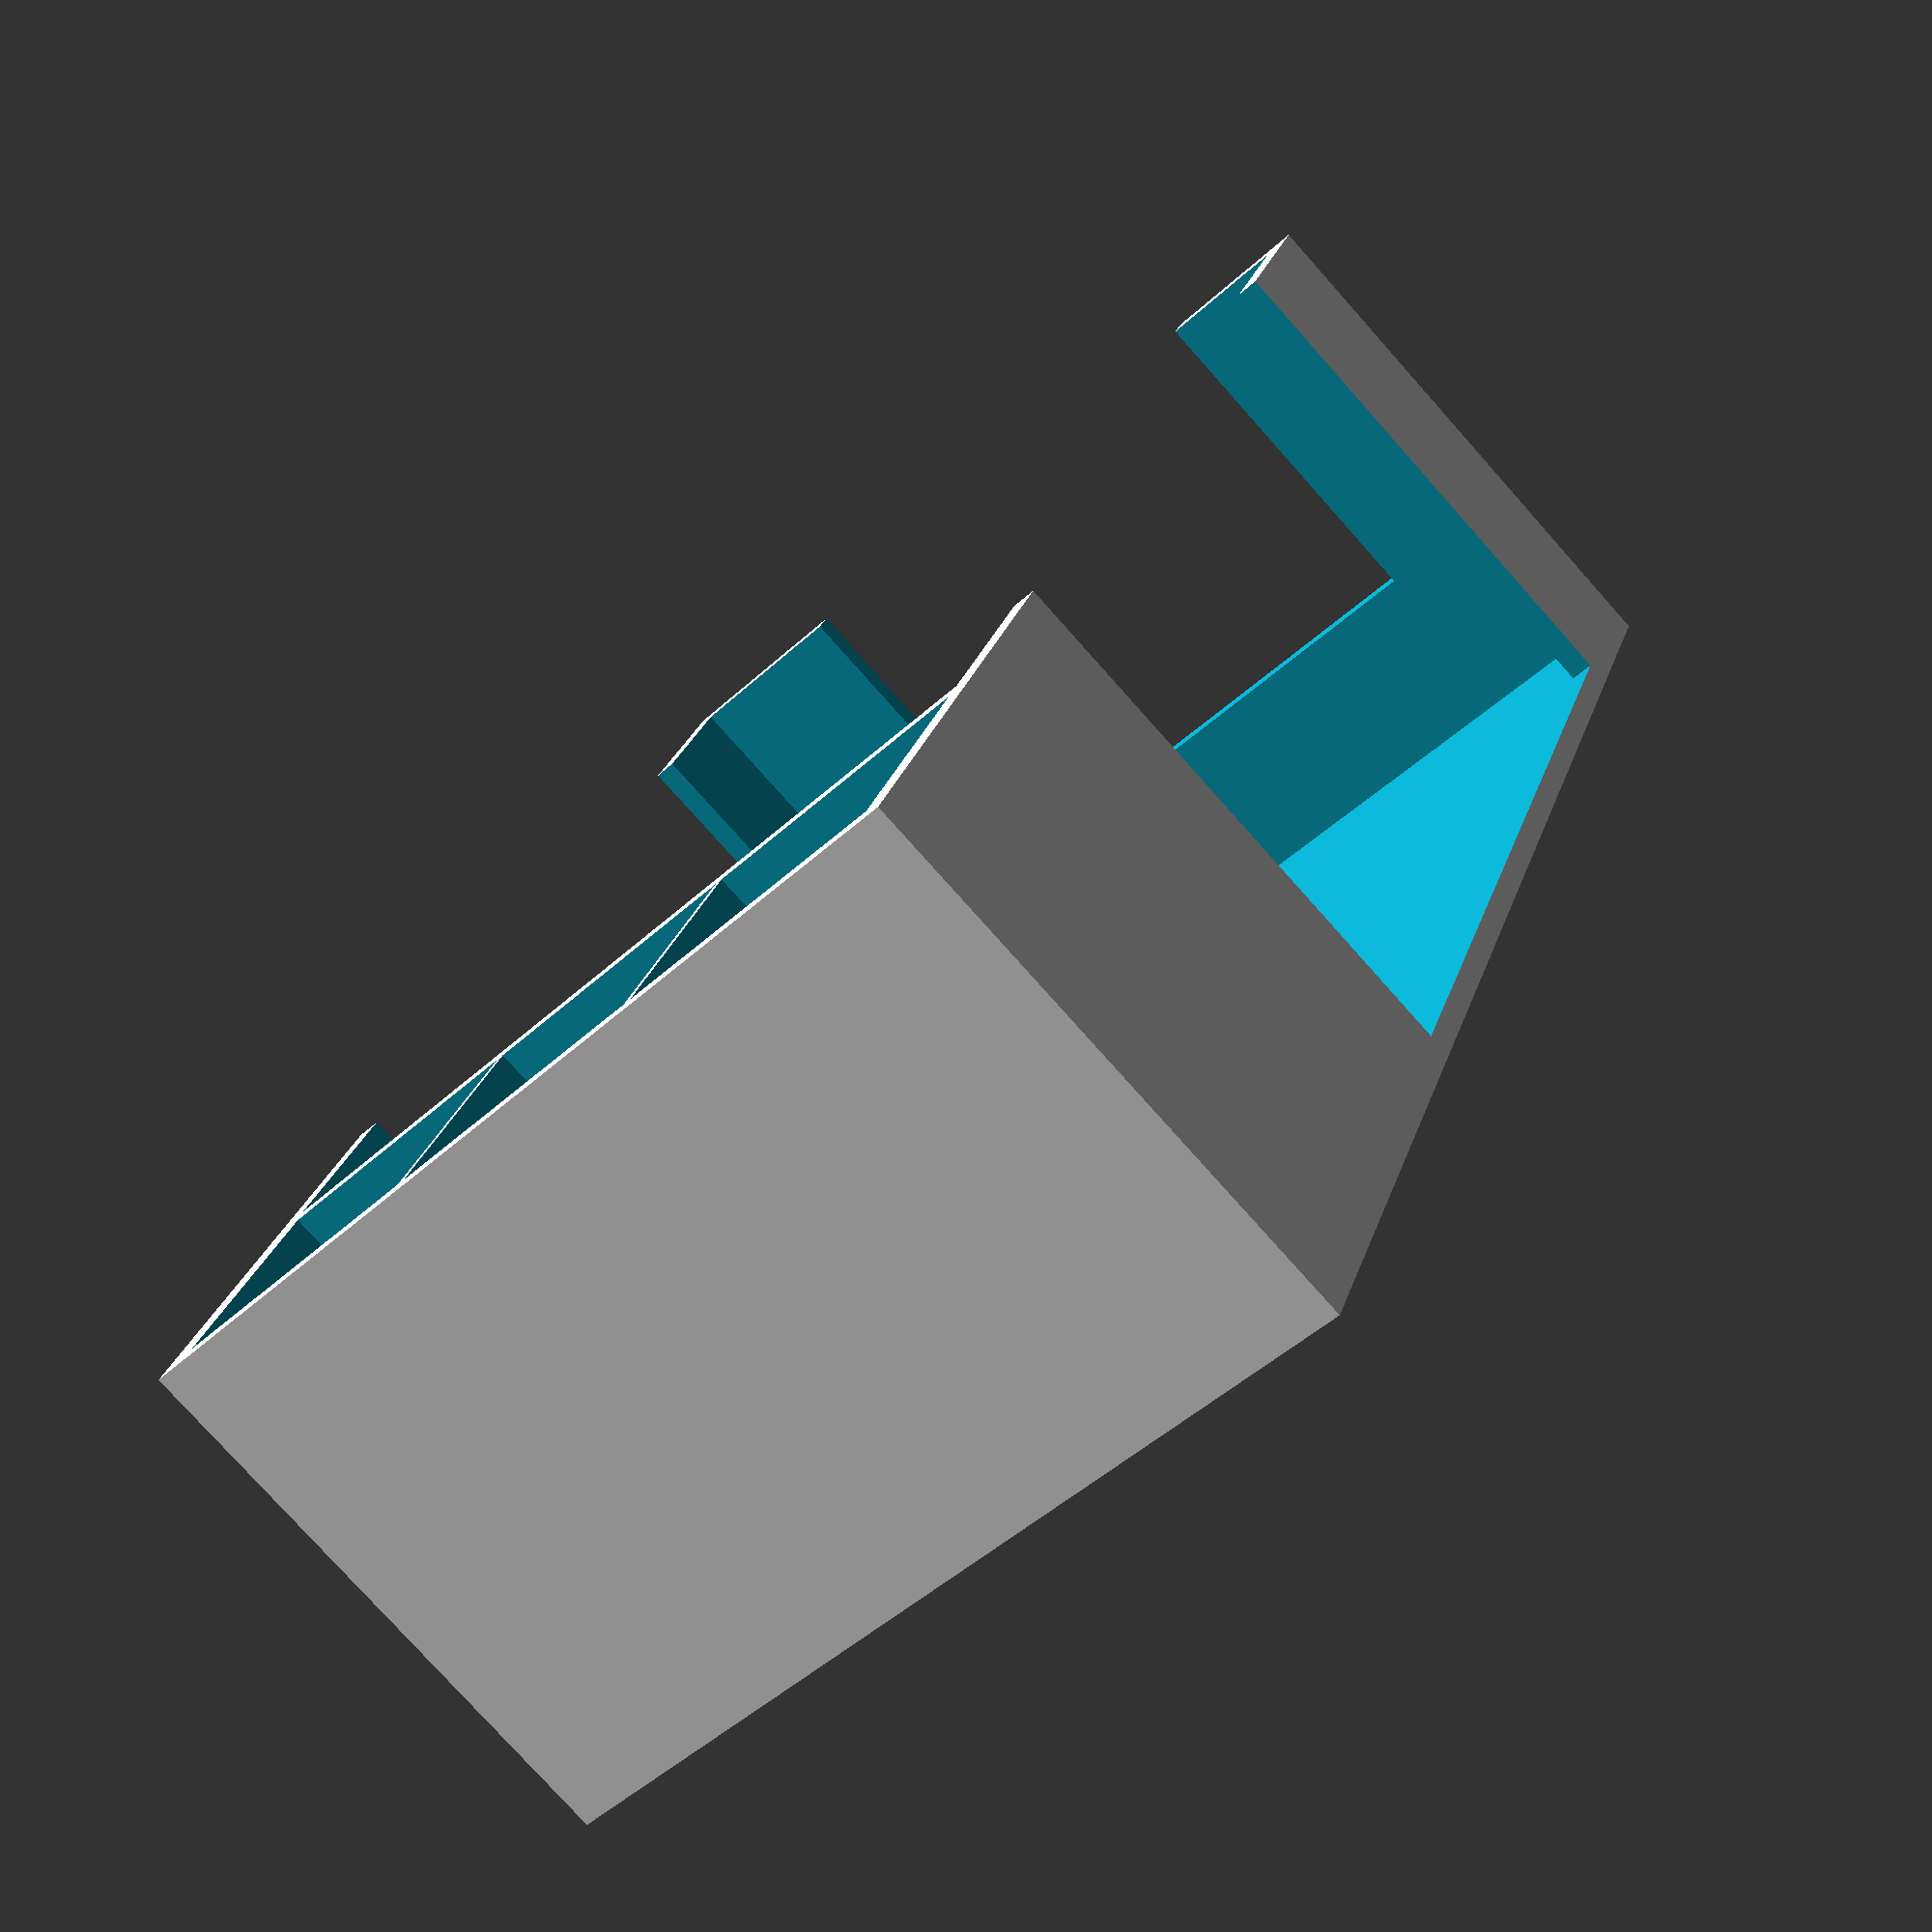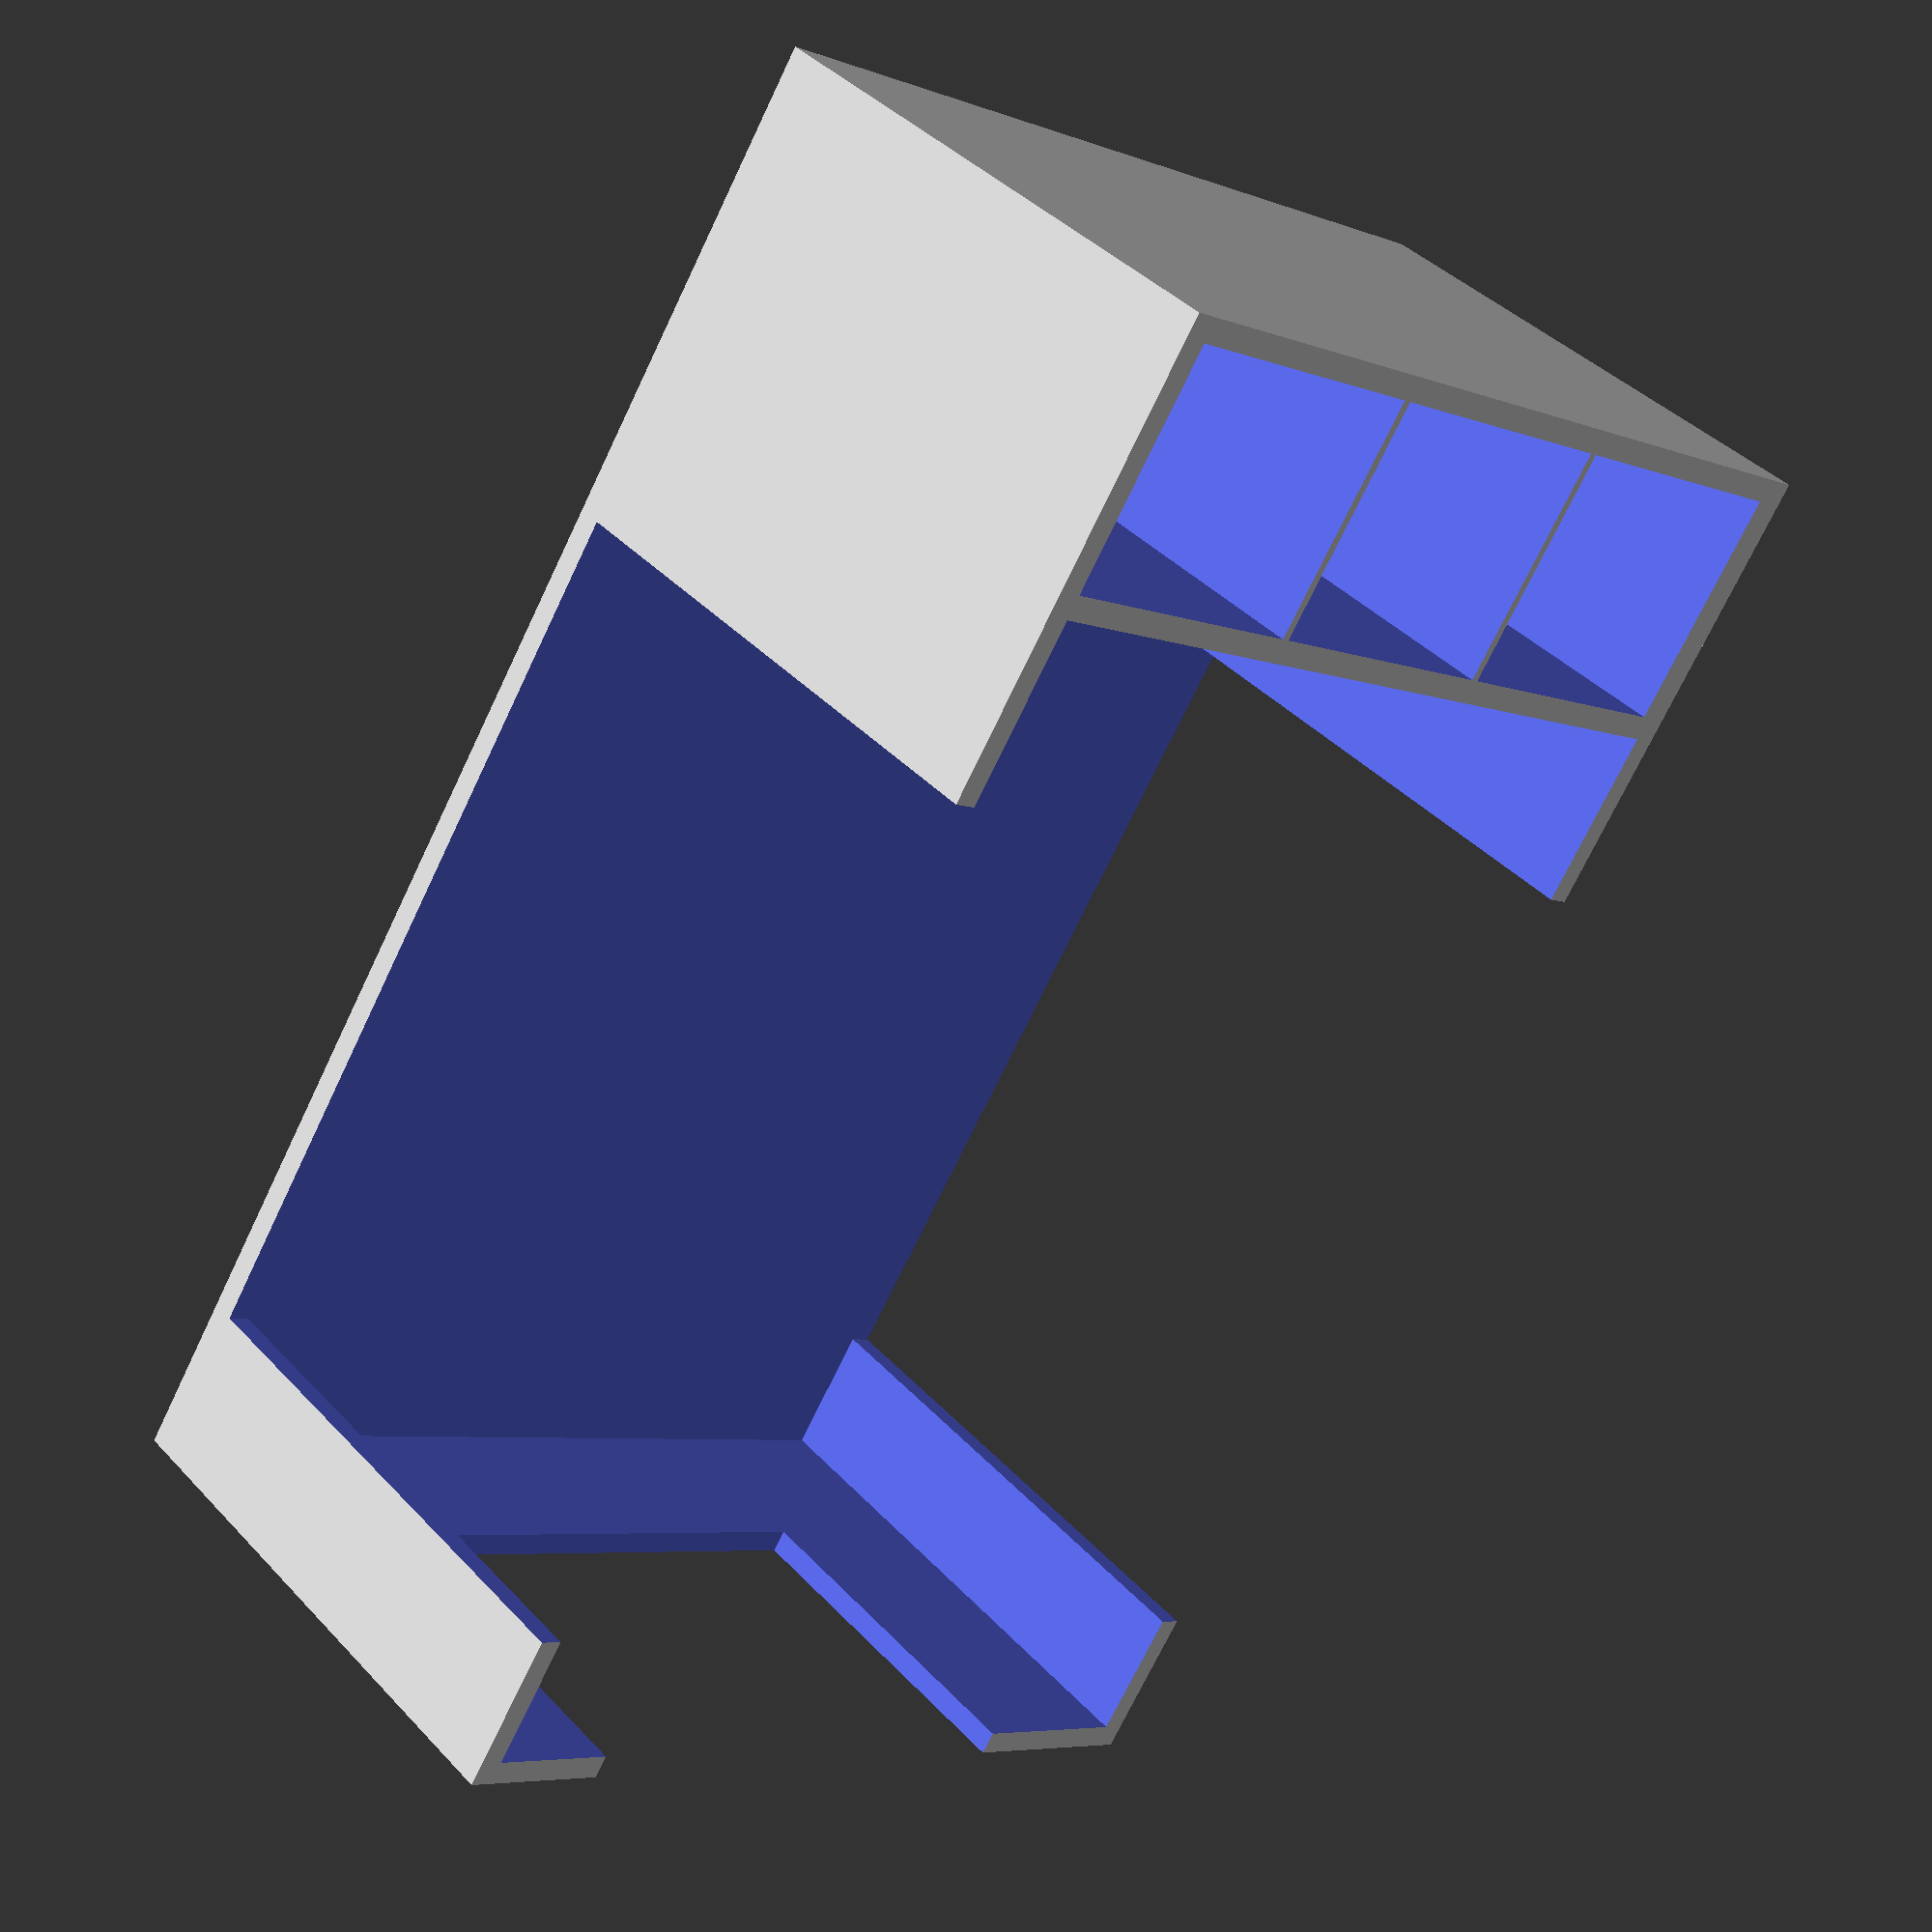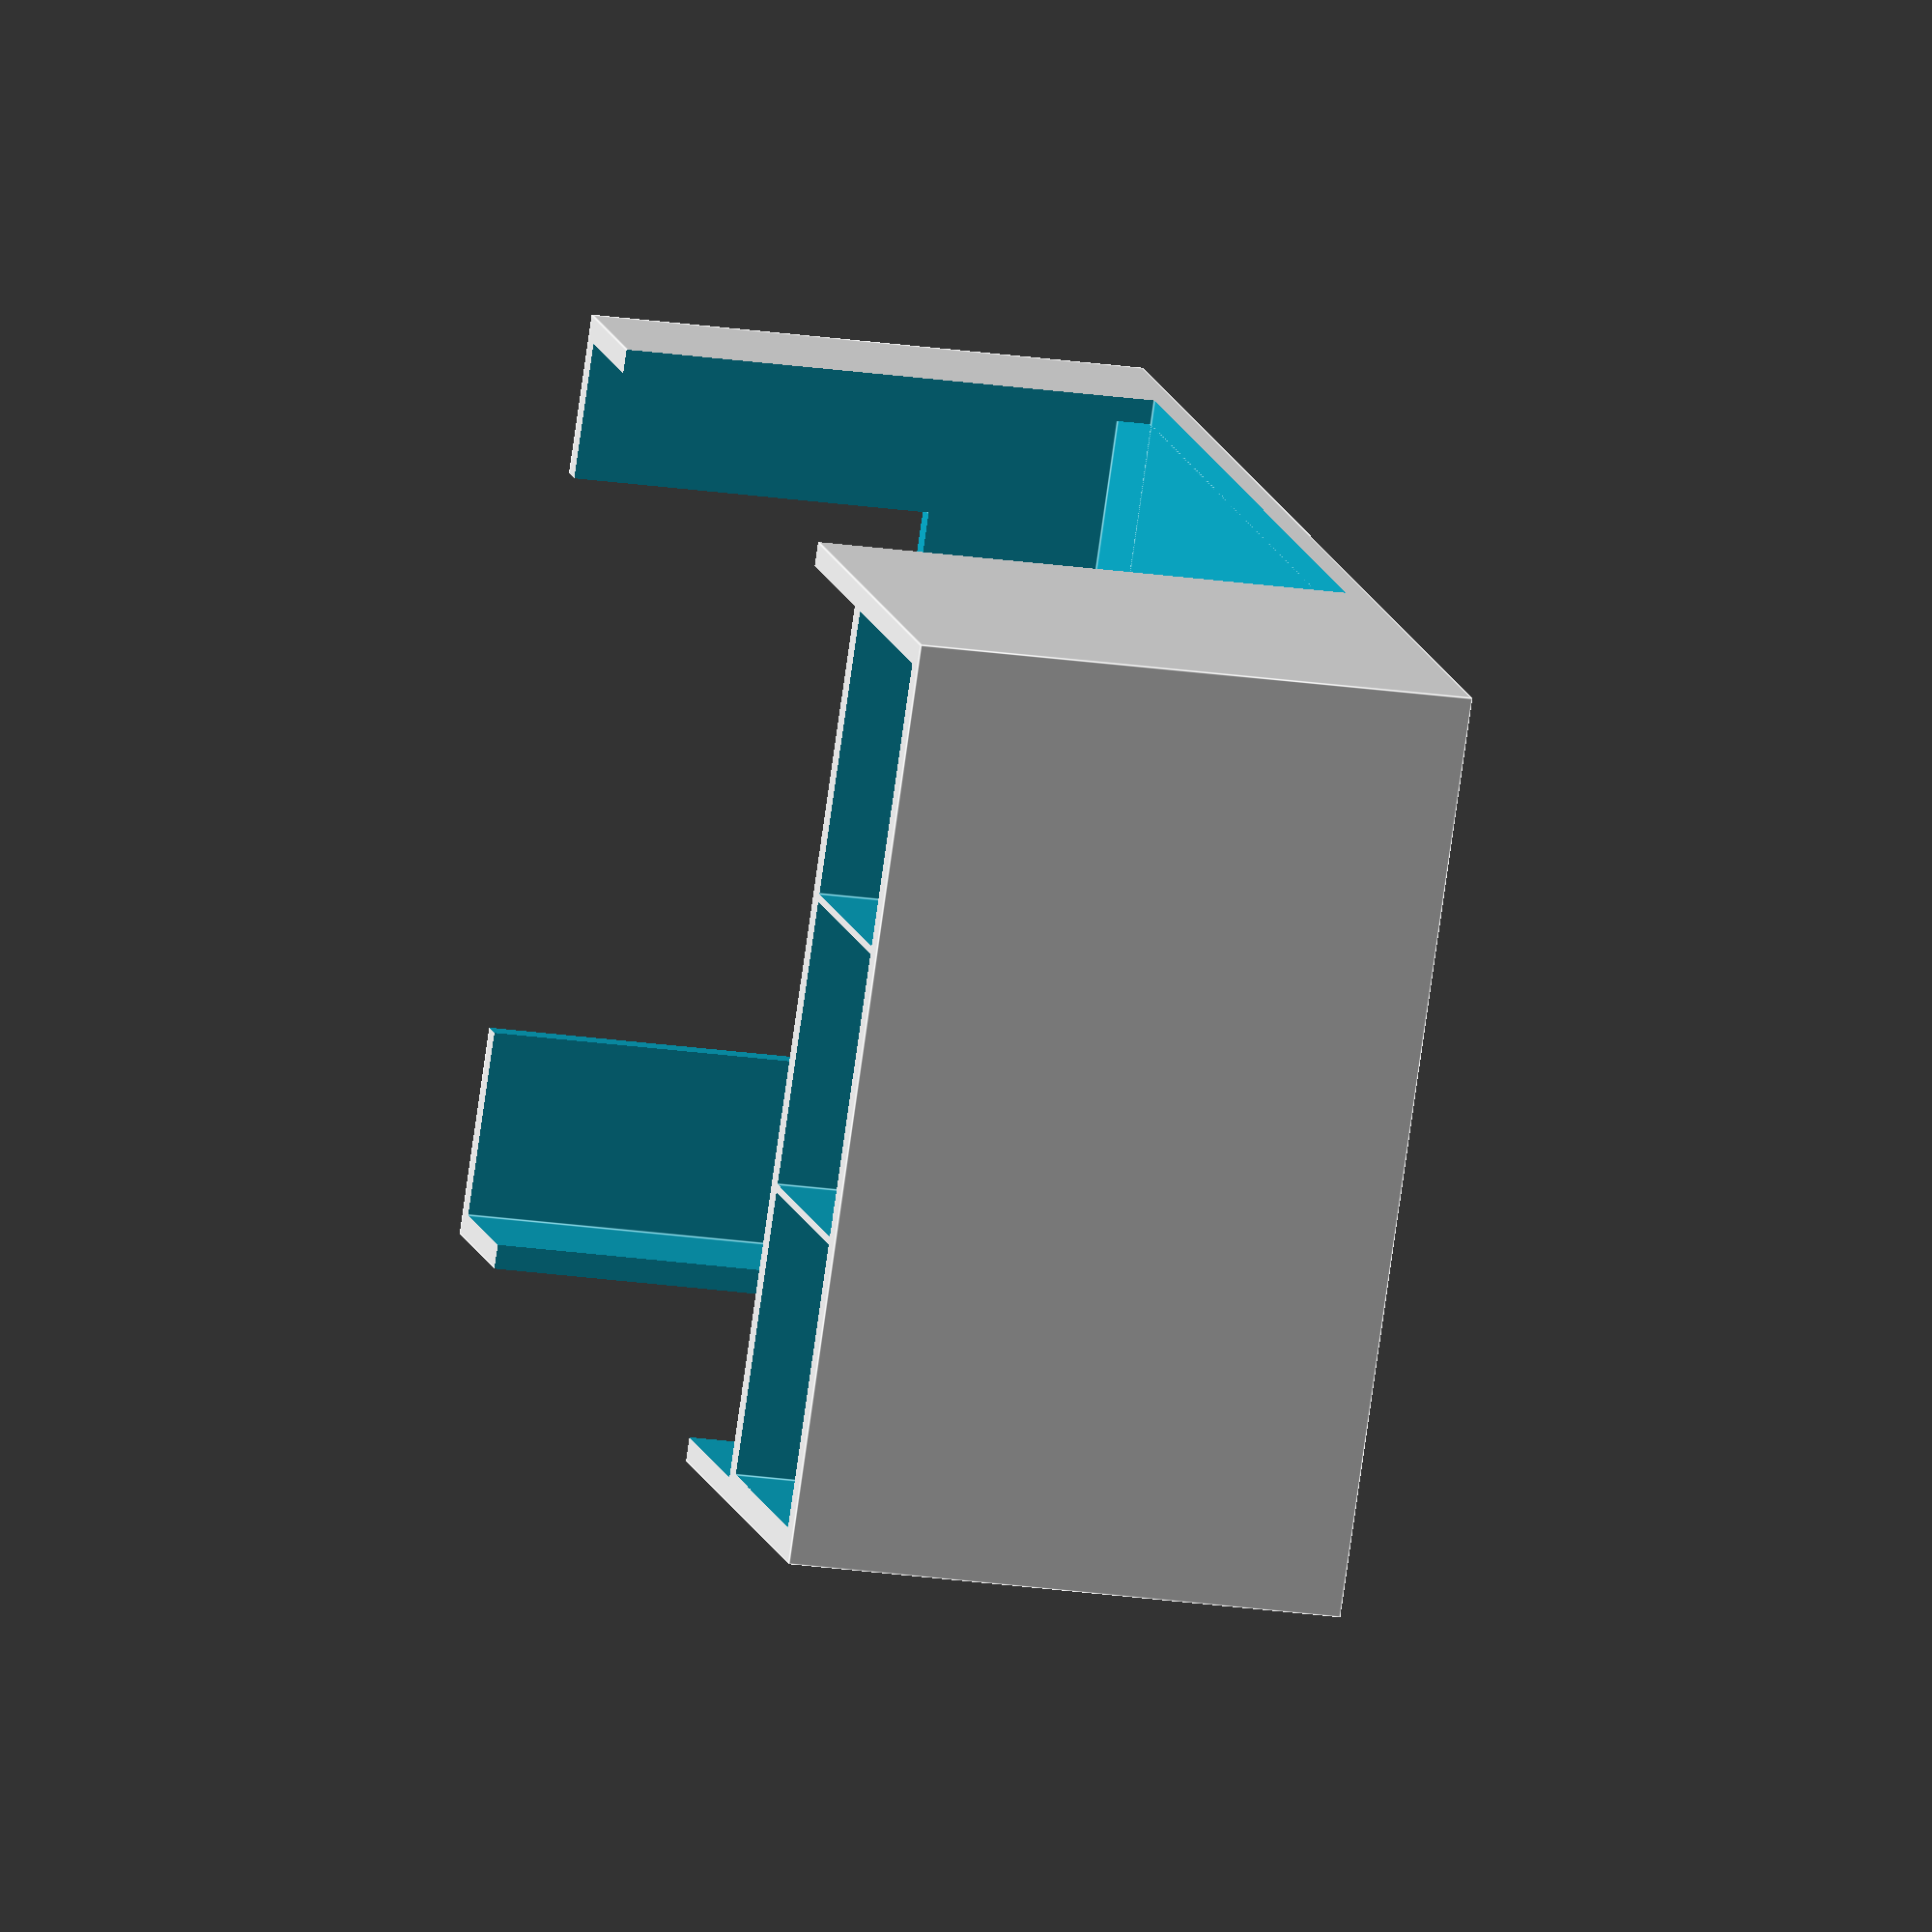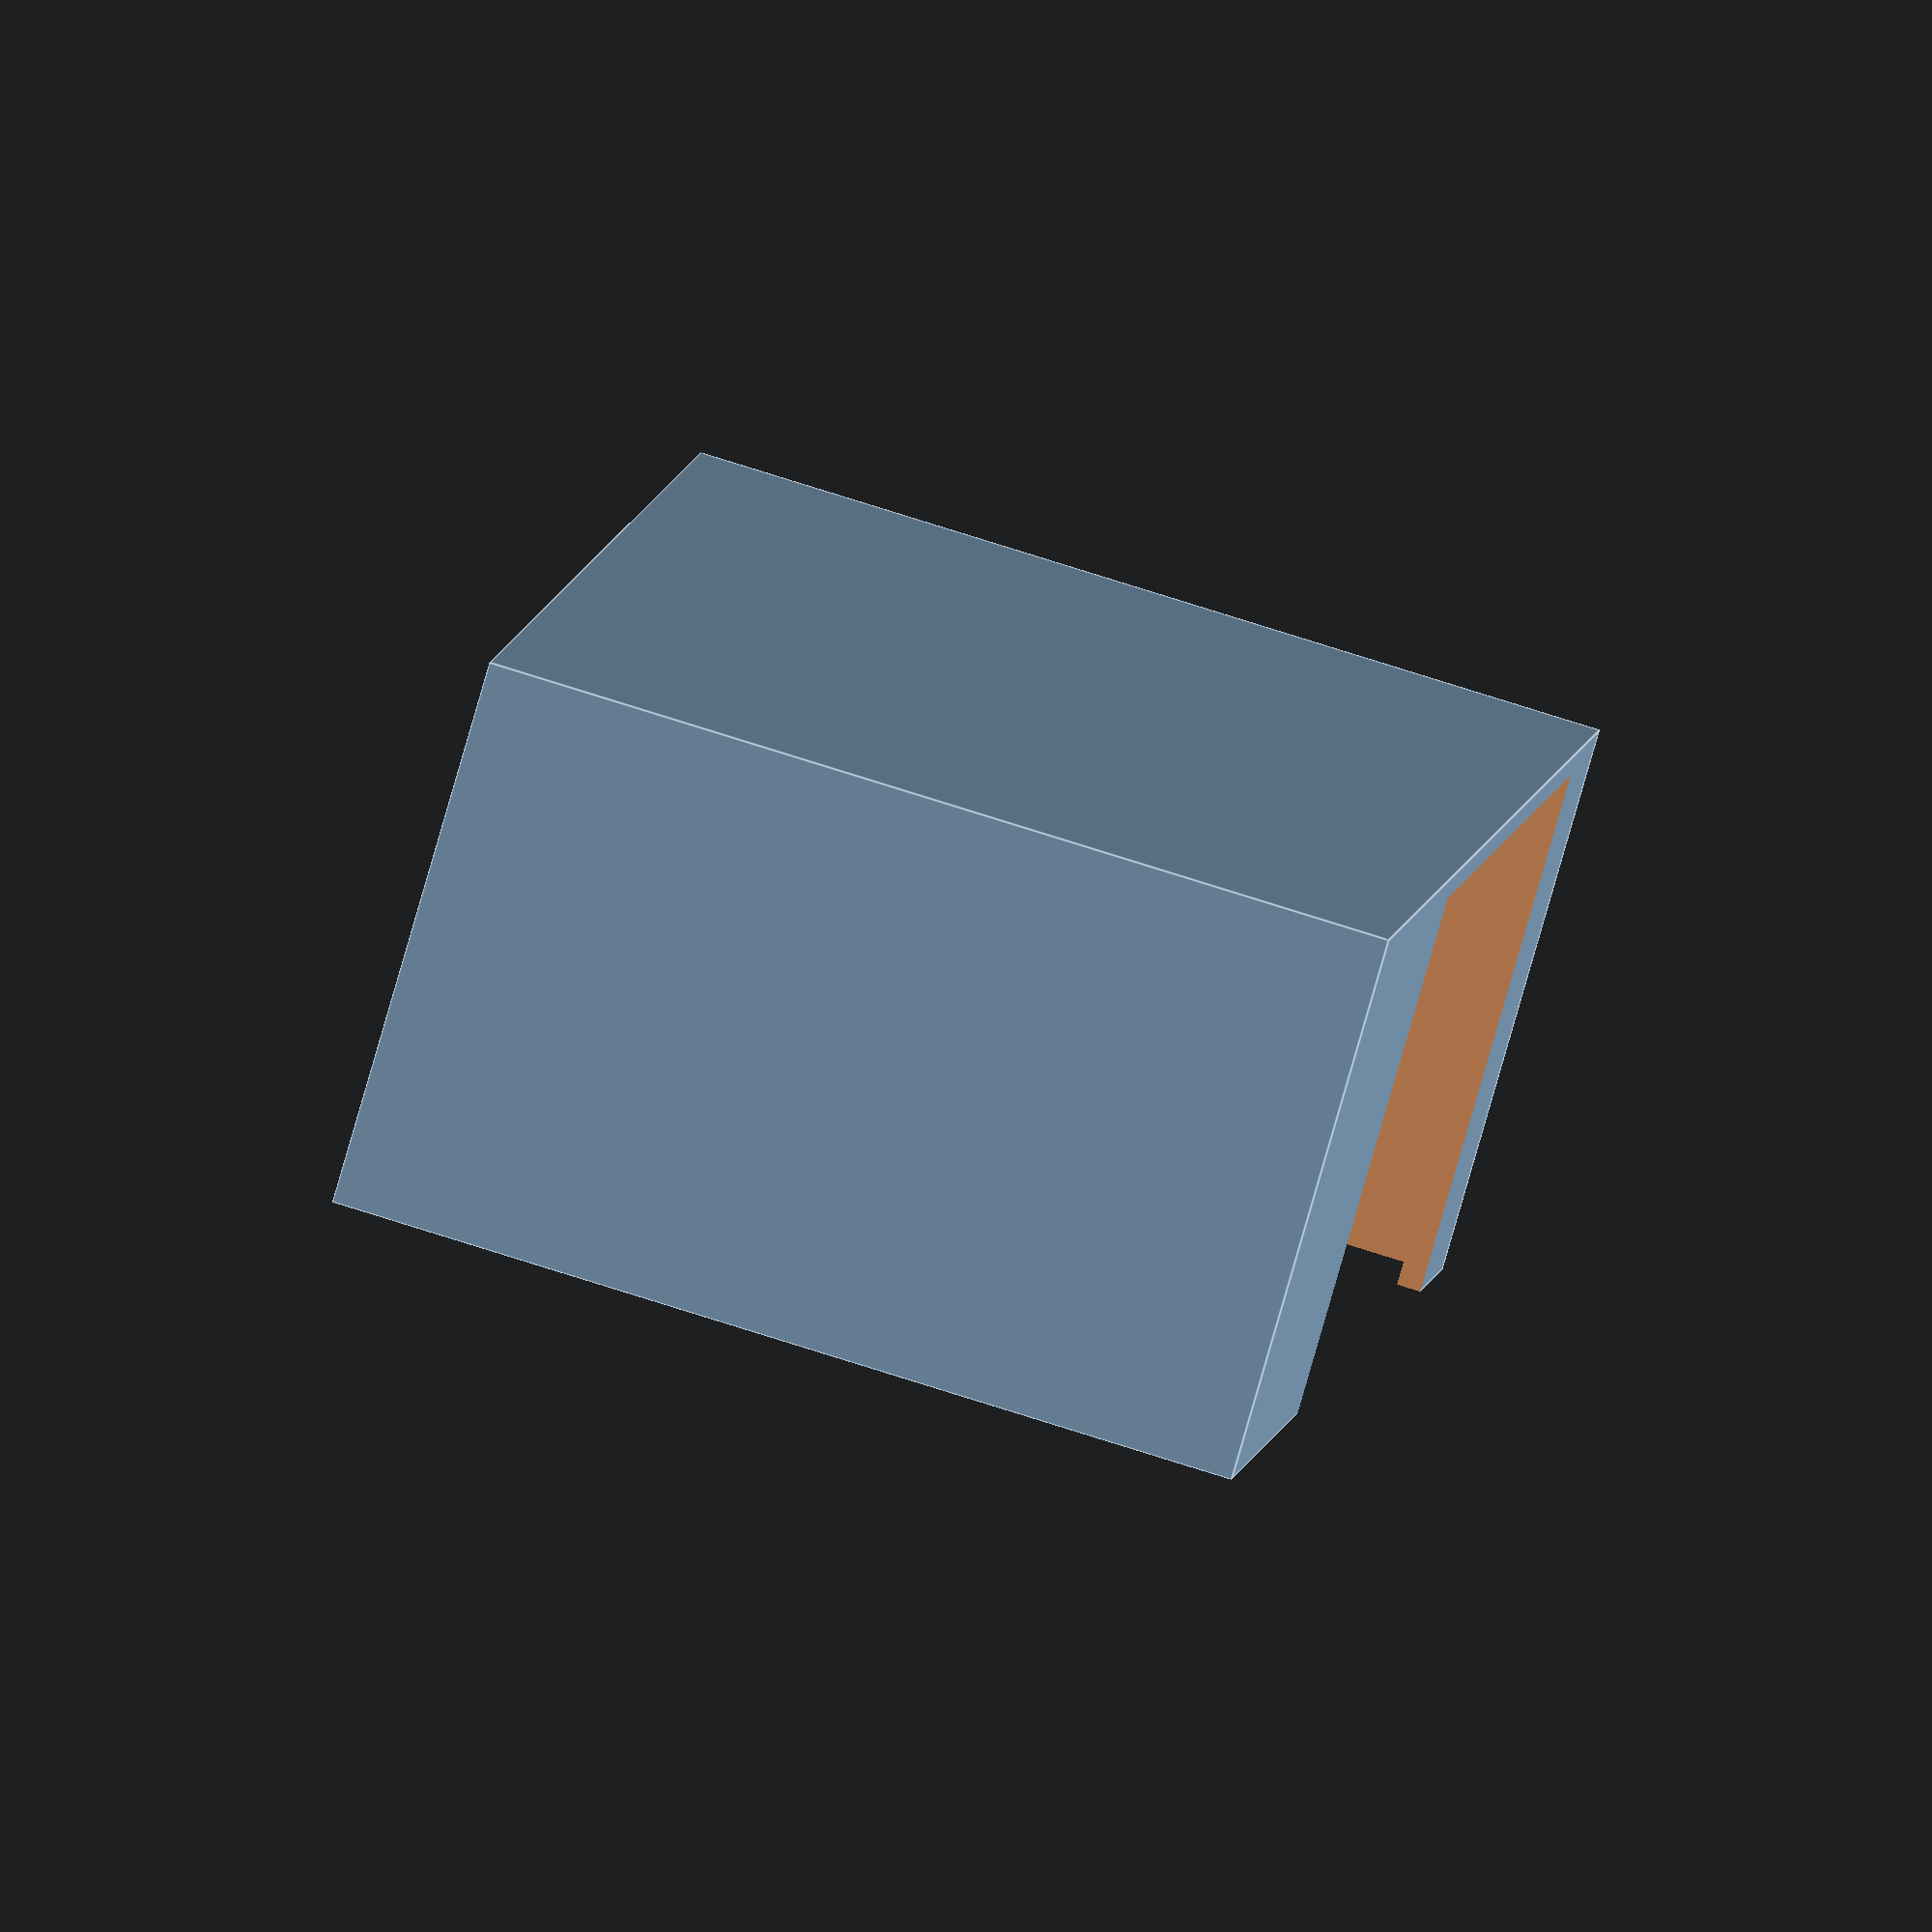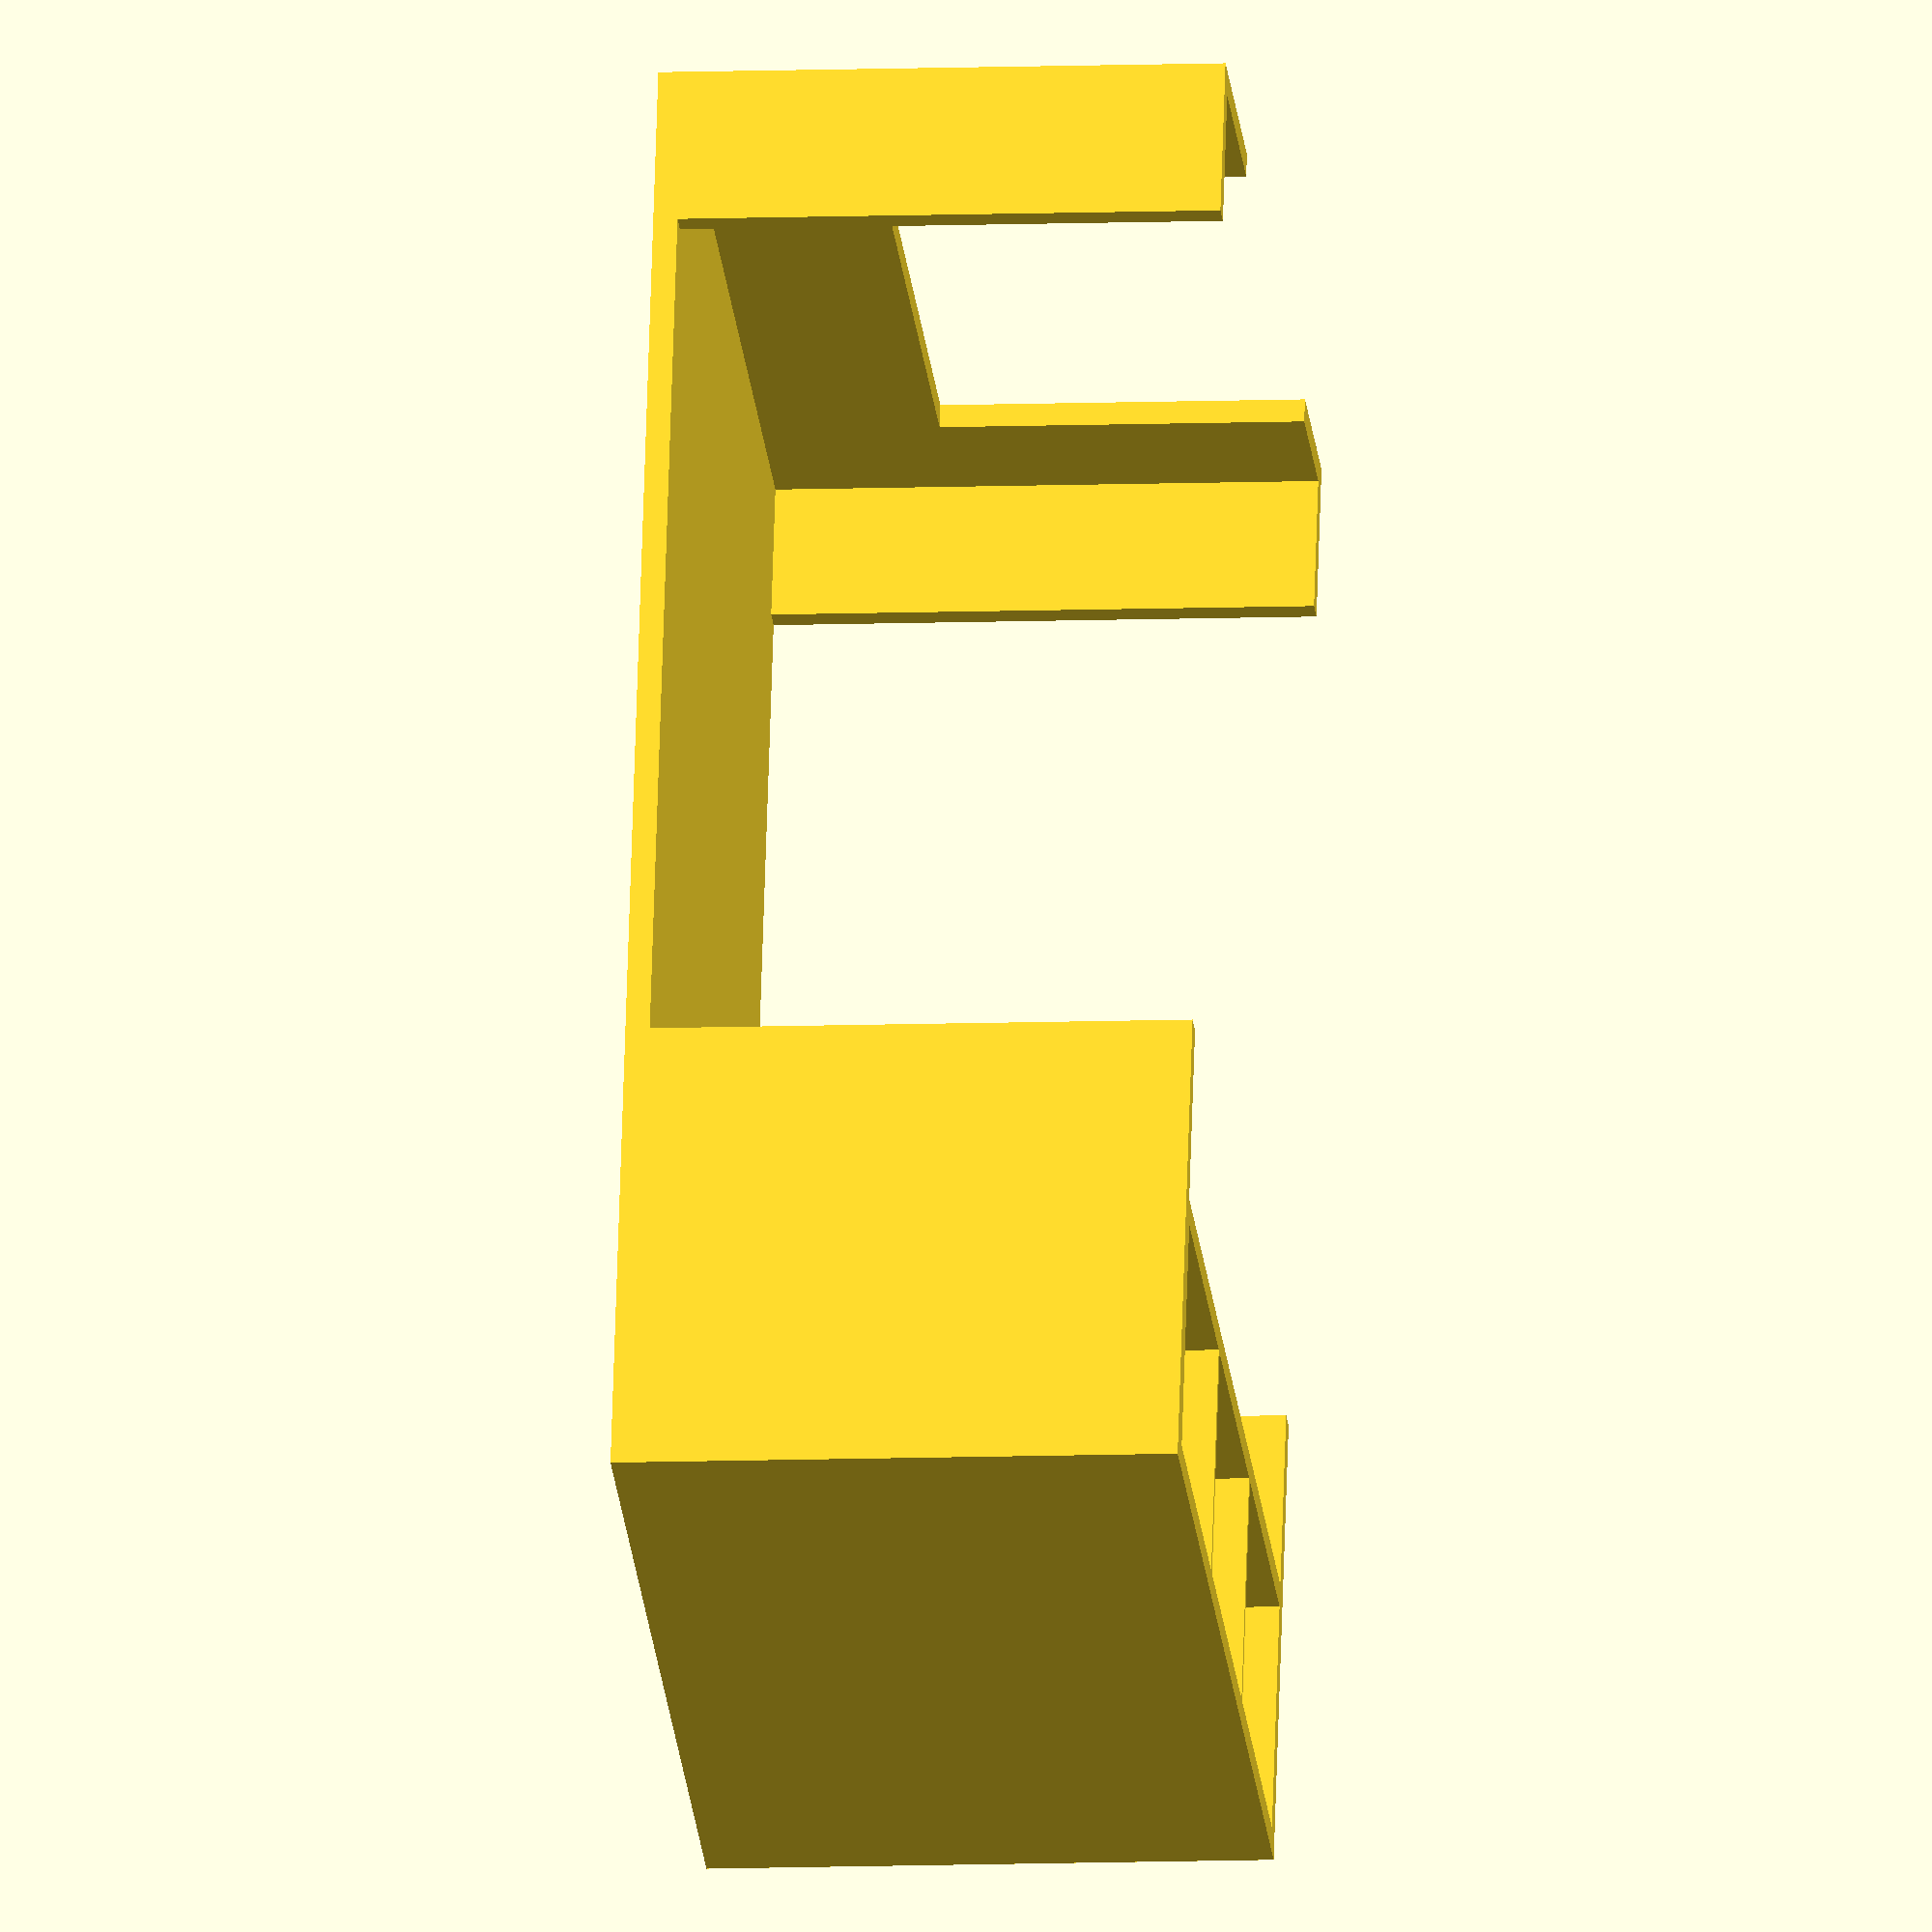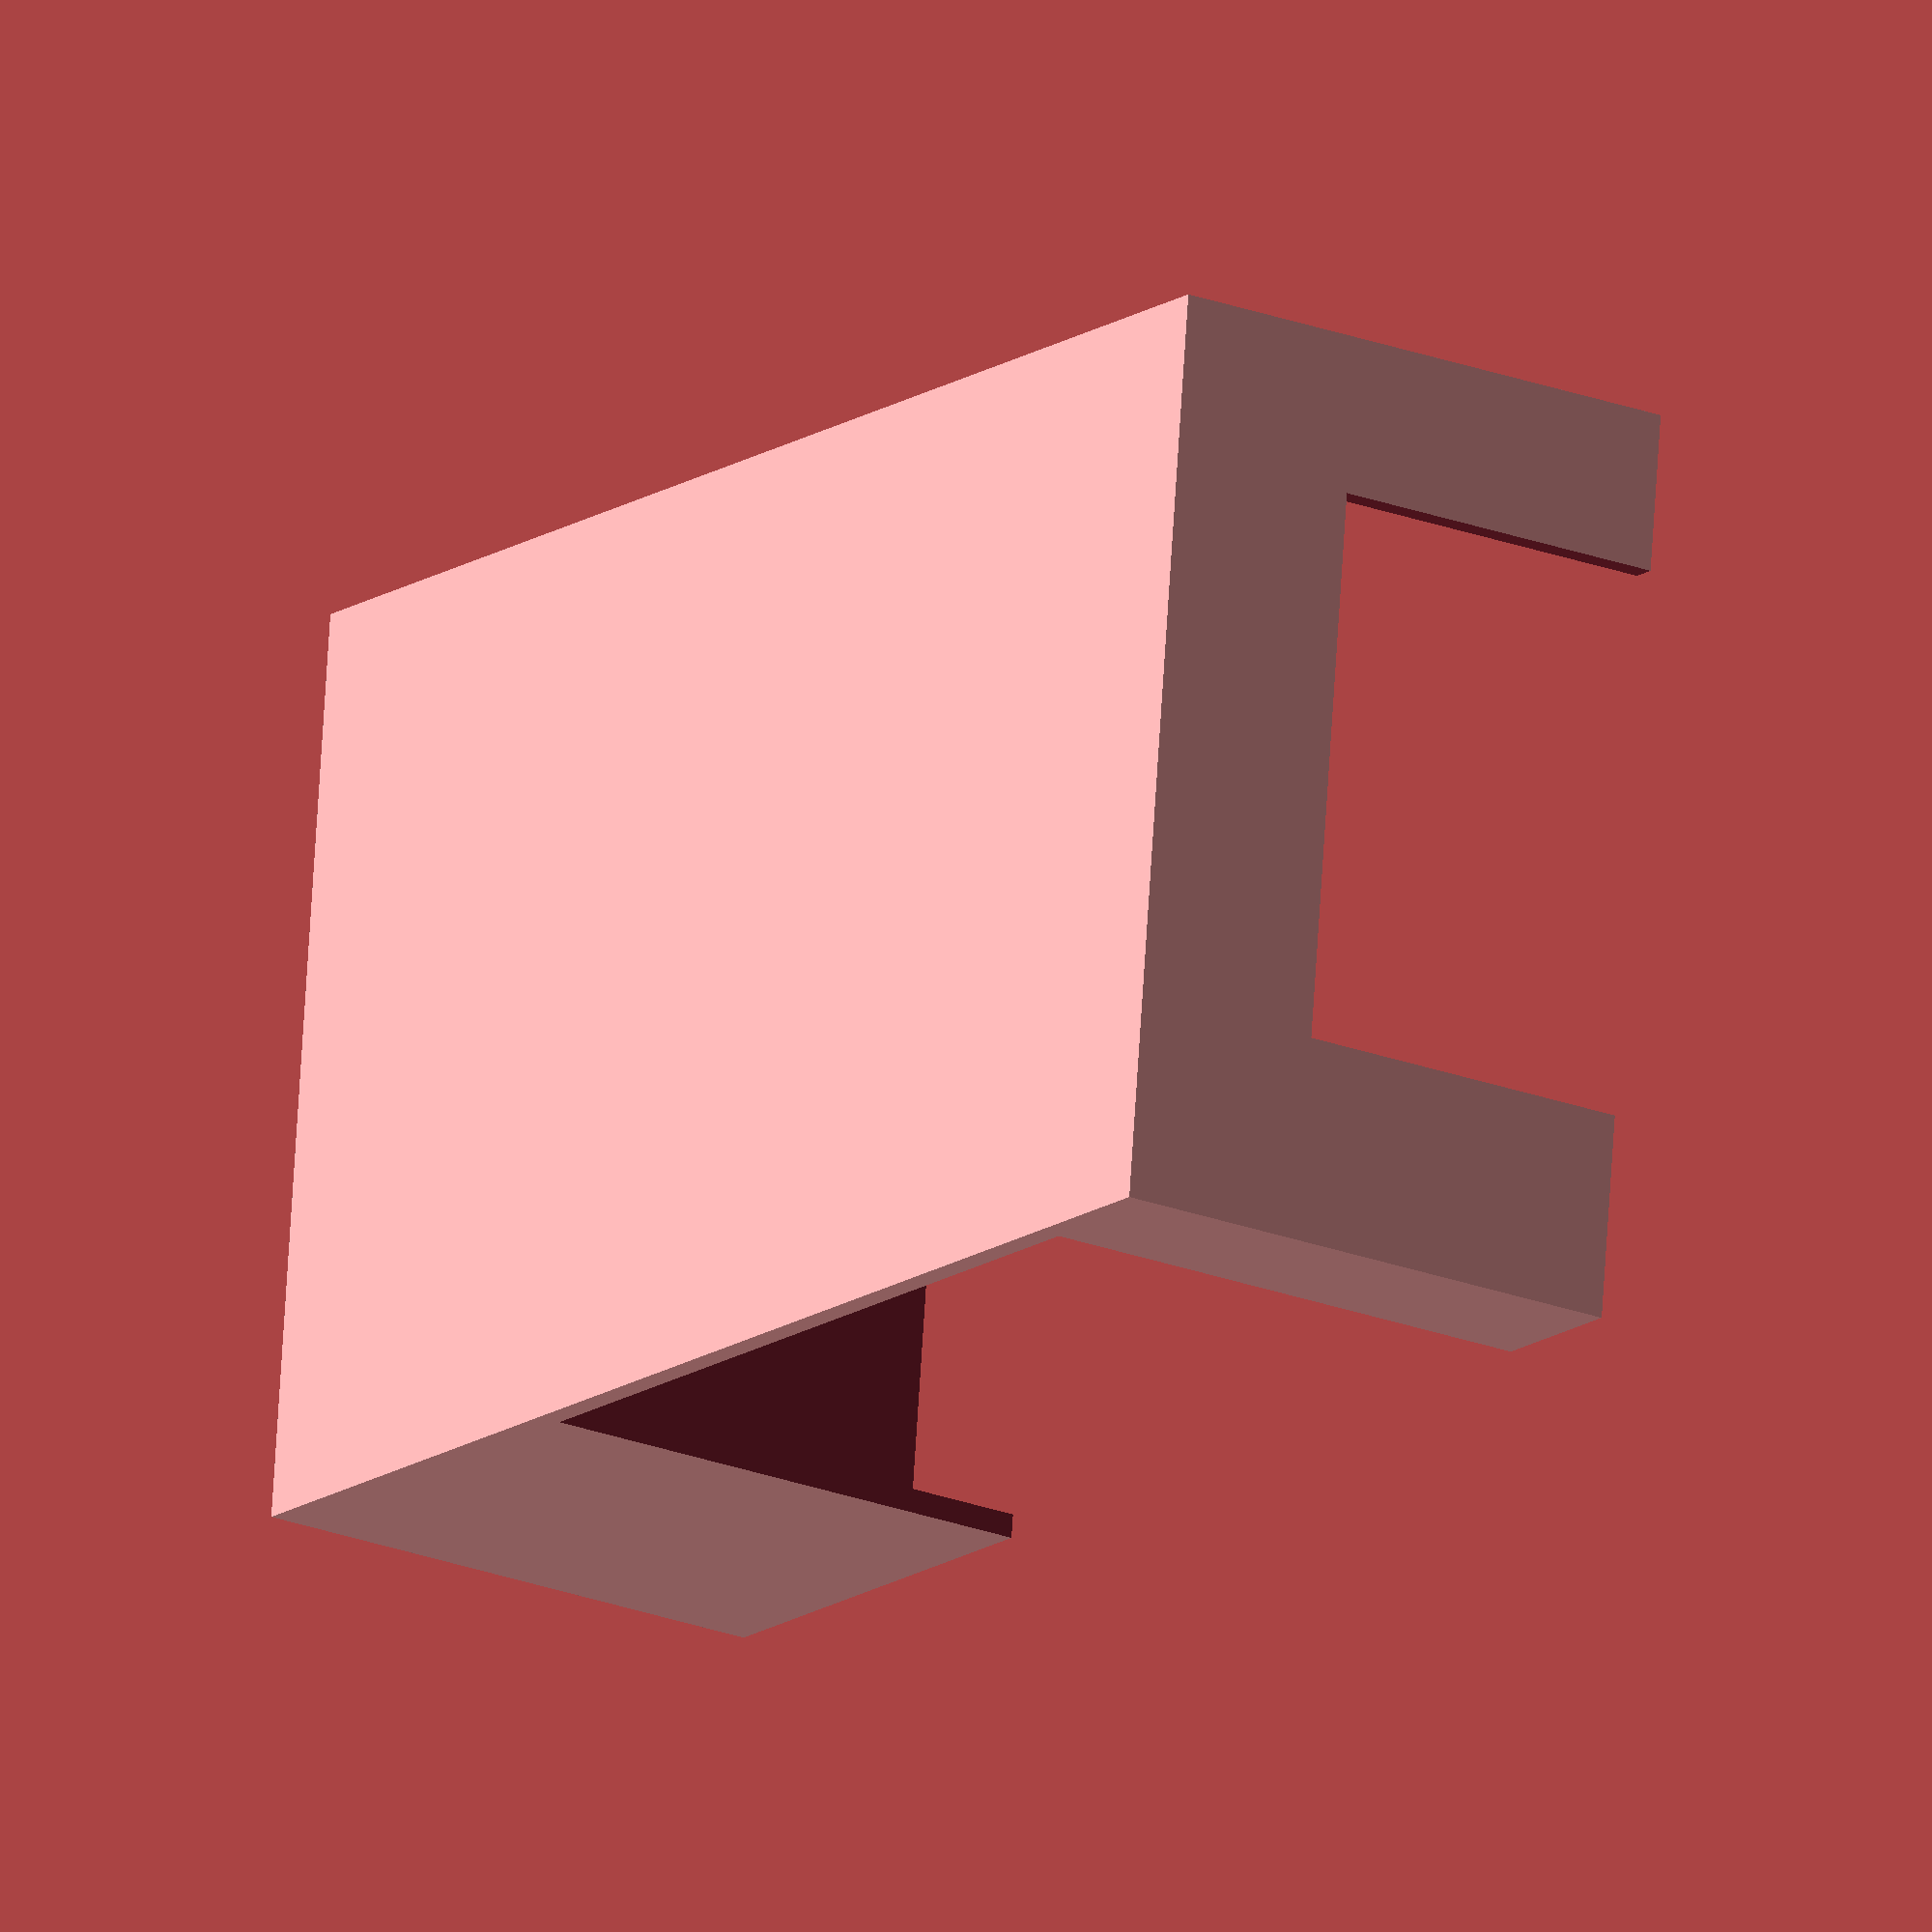
<openscad>
PenD=30;
BoxH=70;
BoxD=150;
BoxW=110;
Wall=3;
PennWall=1;
DW=Wall*2;
Slot=110;
Buffer=20;
FrontLip=25;
DB=Buffer*2;
NumPenSlots=3;

difference()
{
  cube([BoxW+DW,BoxD+Wall+PenD+DW,BoxH]);
  translate([Wall,Wall,Wall])
    cube([BoxW,BoxD,BoxH]);
  translate([Wall,DW+BoxD,Wall])
    cube([(BoxW/NumPenSlots)-PennWall,PenD,BoxH]);
  for(i=[1:NumPenSlots-1])
  {
    translate([((BoxW/NumPenSlots)*i)+Wall,DW+BoxD,Wall])
      cube([(BoxW/NumPenSlots)-PennWall,PenD,BoxH]);
  }
  translate([-Wall,Buffer,Wall])
    cube([BoxW+Buffer,Slot,BoxH]);
  translate([Buffer,-Wall,FrontLip])
    cube([BoxW-DB,Buffer,BoxH]);
}
</openscad>
<views>
elev=78.1 azim=201.4 roll=41.7 proj=p view=solid
elev=319.6 azim=33.2 roll=321.6 proj=p view=solid
elev=201.4 azim=303.2 roll=104.8 proj=o view=edges
elev=79.8 azim=171.8 roll=164.0 proj=o view=edges
elev=188.5 azim=17.0 roll=263.9 proj=o view=solid
elev=202.2 azim=263.6 roll=304.1 proj=o view=wireframe
</views>
